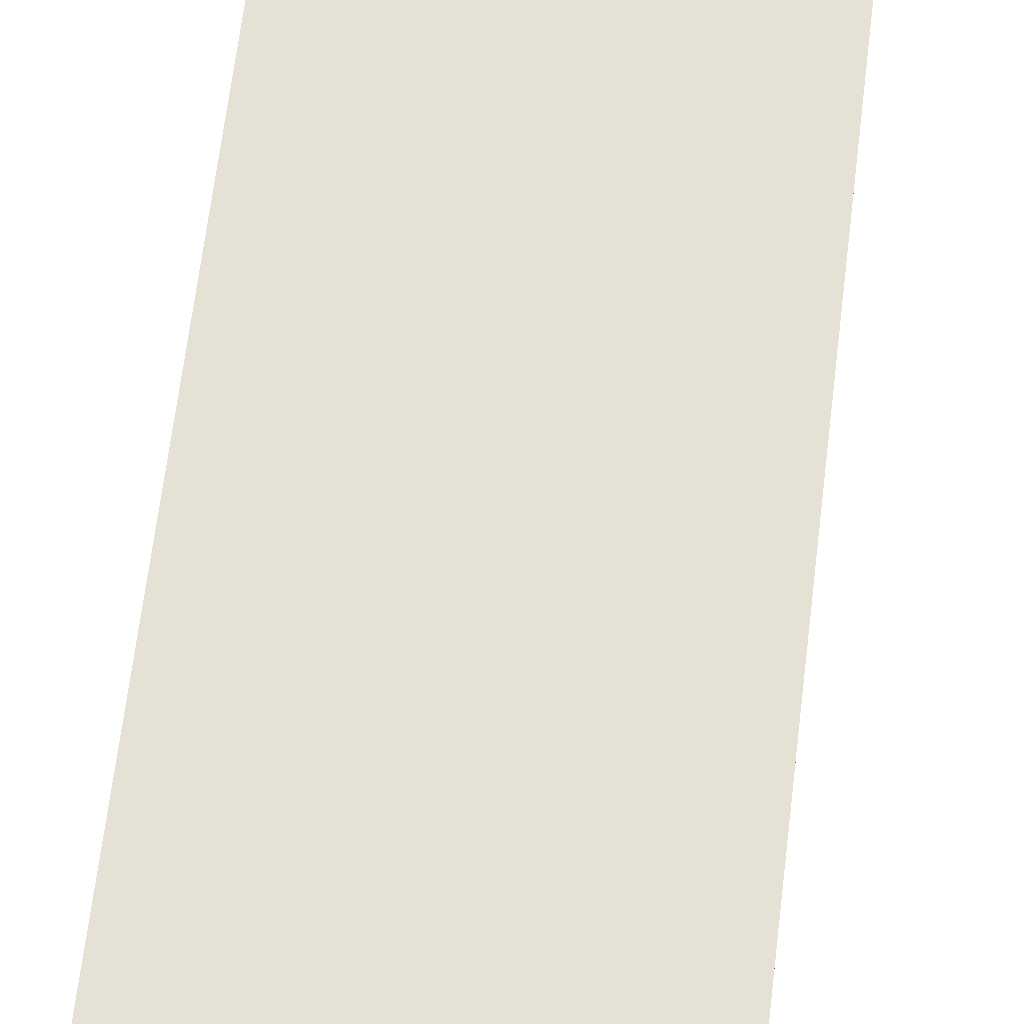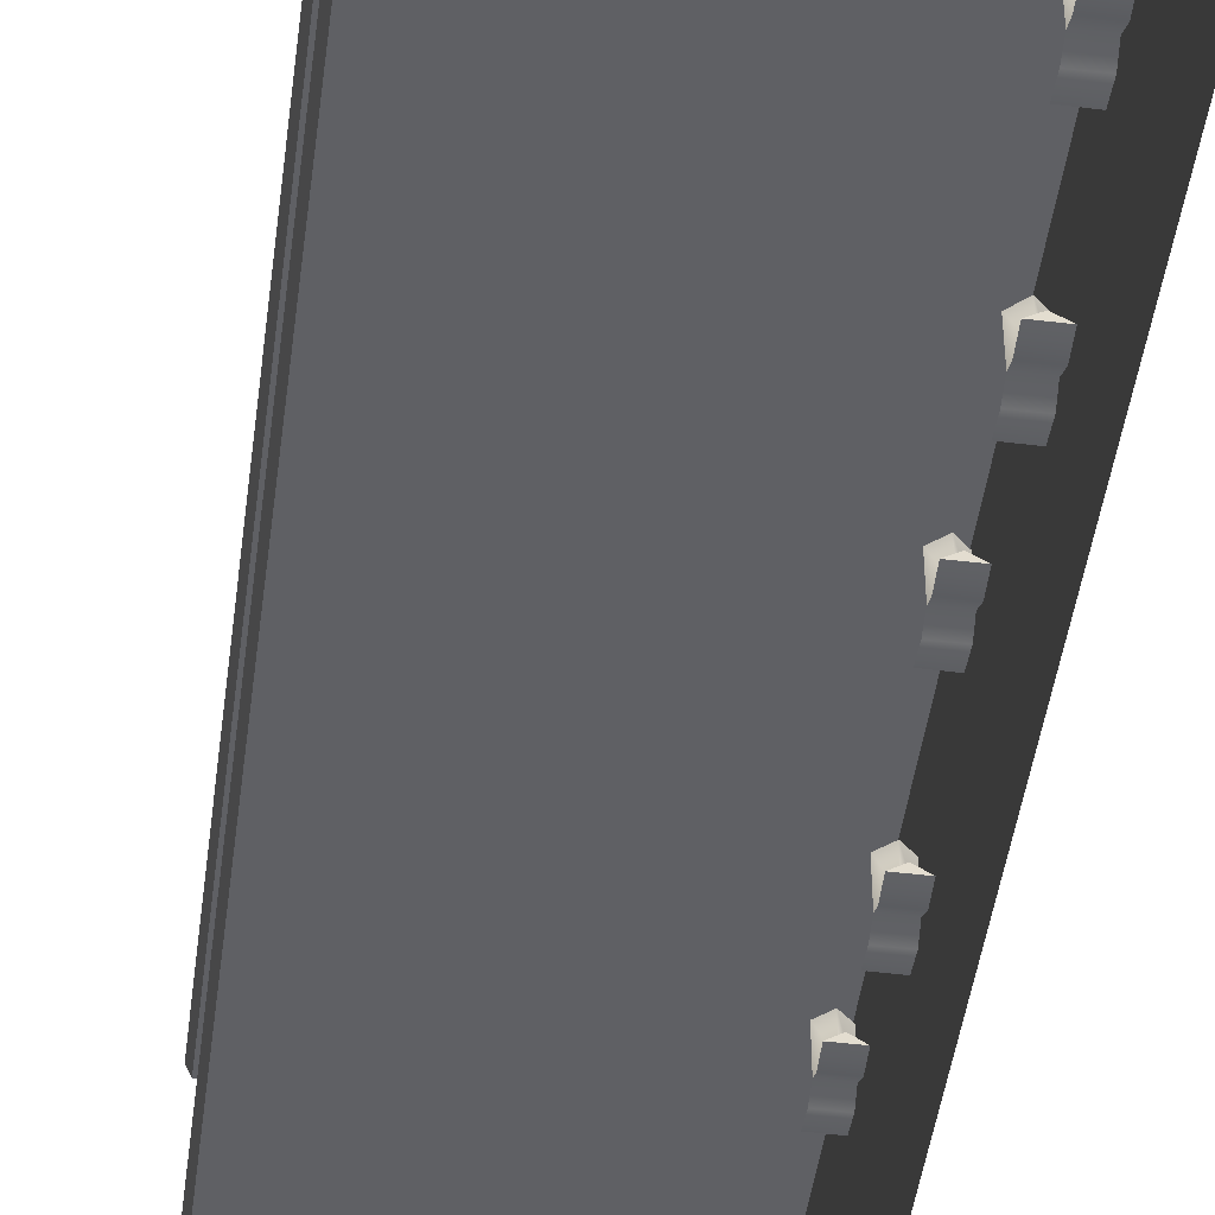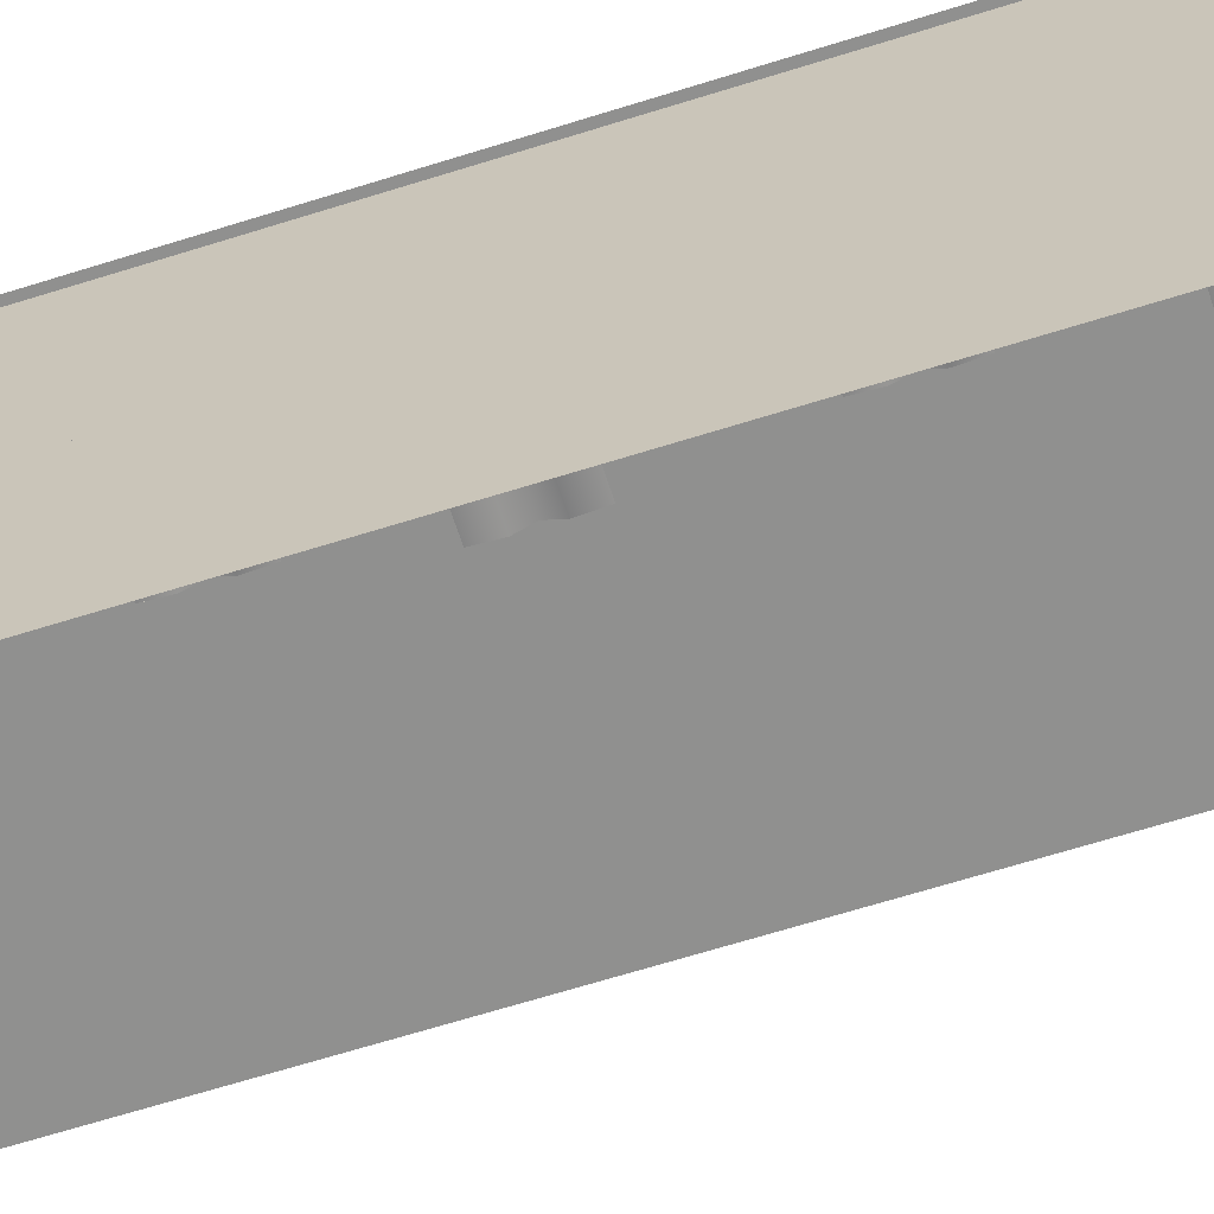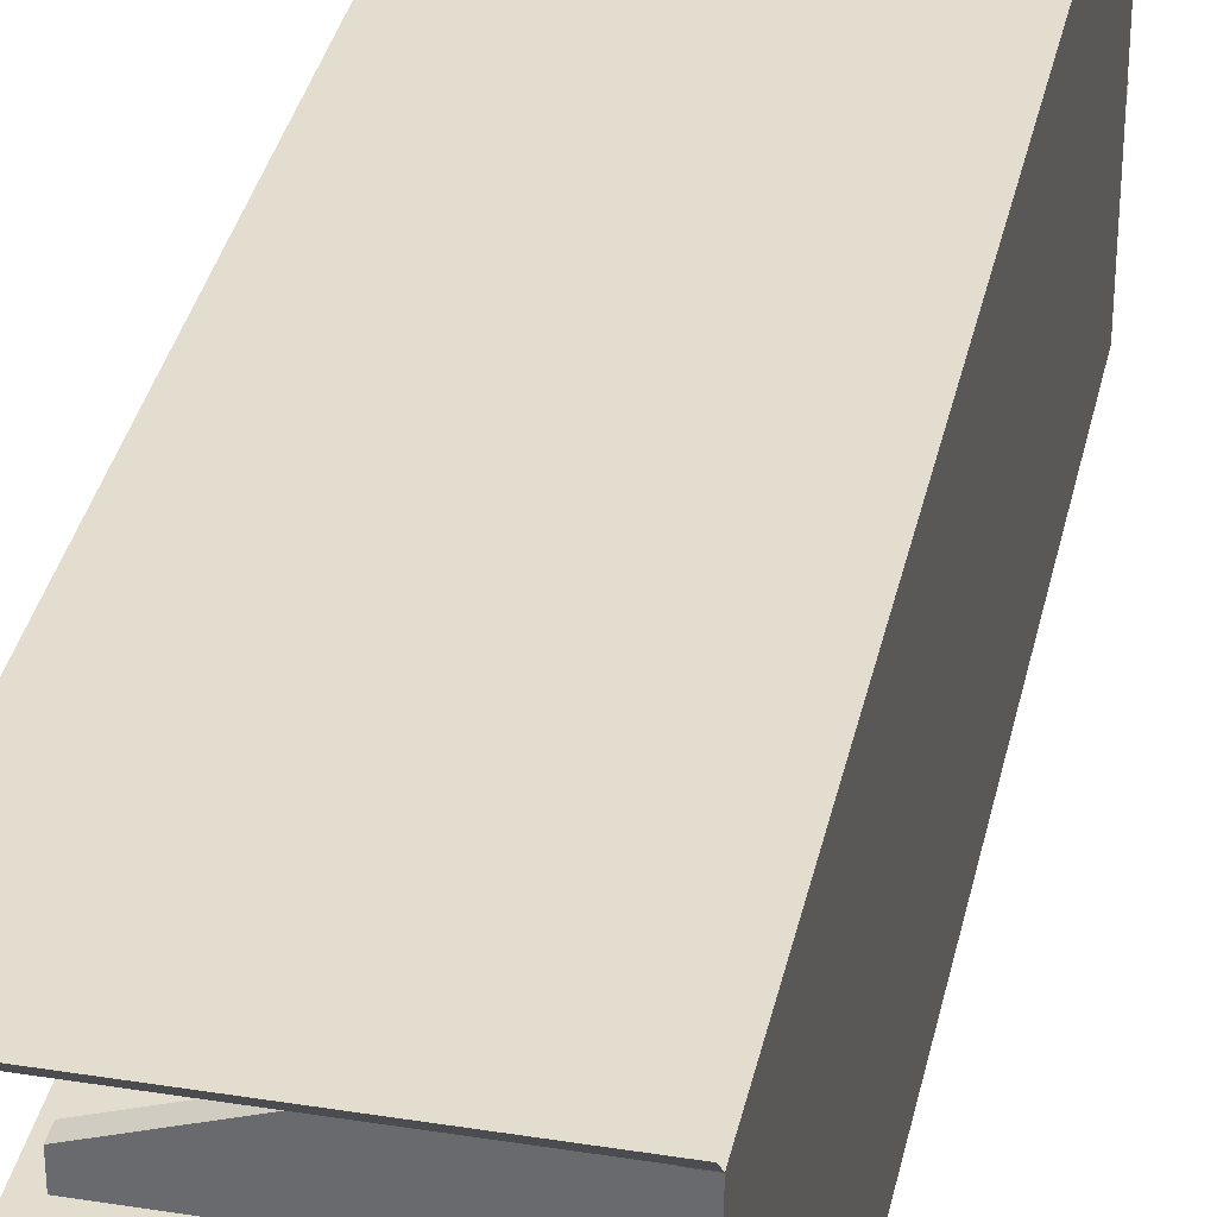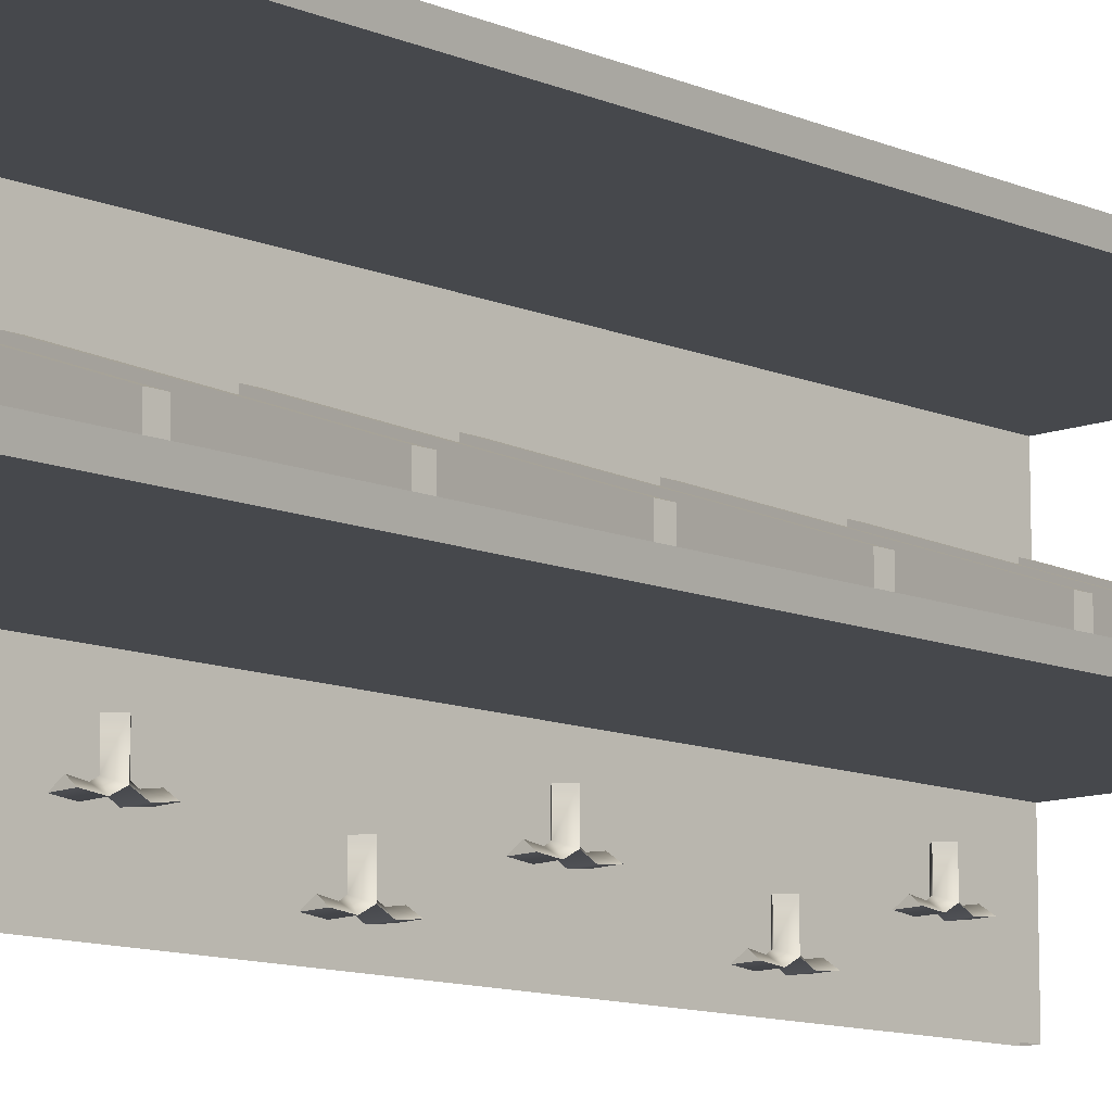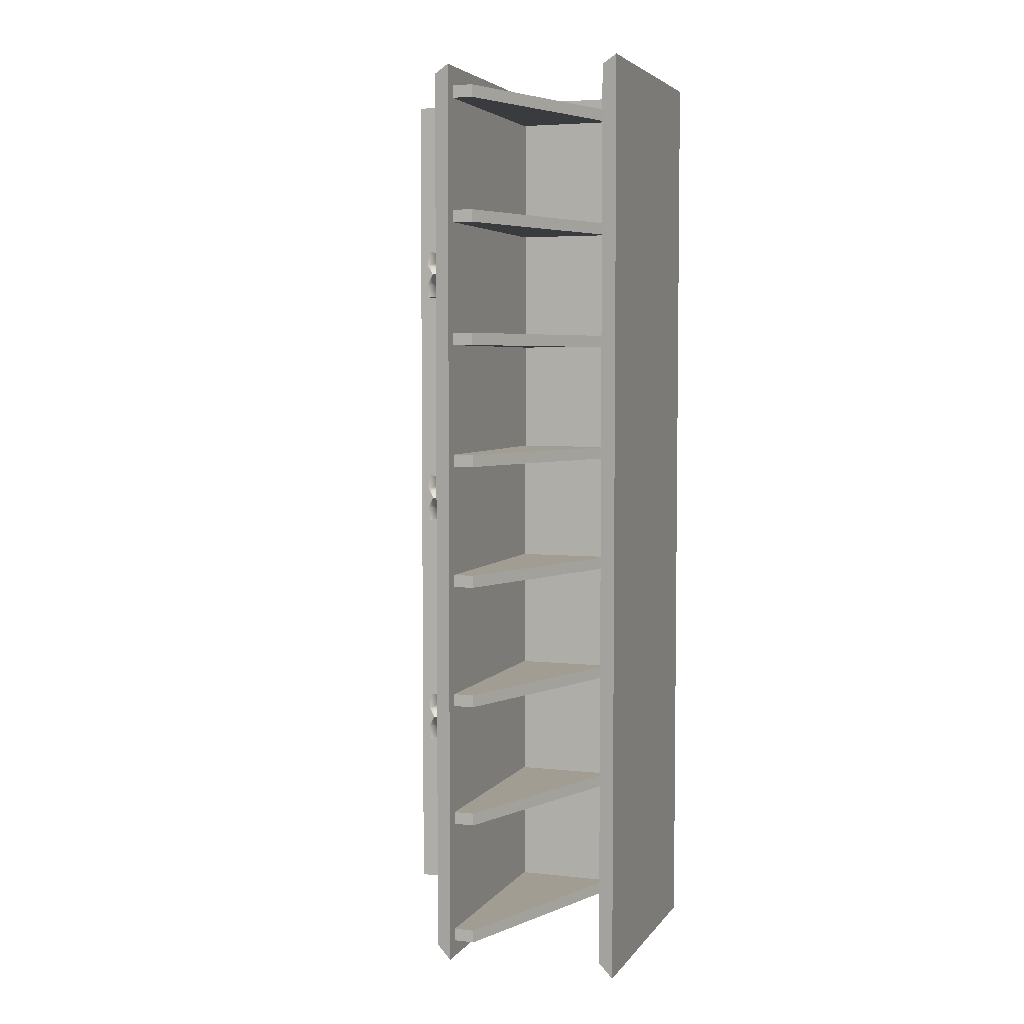
<metadata>
{"format":"obj","ext":"obj","renderer":"f3d","projection":"perspective","resolution":1024,"background":"white","views":[{"elev":64.9,"azim":6.9,"up":"+Y"},{"elev":-44.2,"azim":172.8,"up":"+Y"},{"elev":-65.5,"azim":-72.4,"up":"+Y"},{"elev":35.0,"azim":-168.0,"up":"+Y"},{"elev":-11.1,"azim":43.6,"up":"+Y"},{"elev":4.6,"azim":109.3,"up":"+Z"}]}
</metadata>
<code>
g mod_Jackenschrank_Eingangshalle.003
v 0.04594 2.178 -1.447
v 0.04594 3.106 -1.447
v 0.04594 3.106 1.447
v 0.04594 2.178 1.447
v 0.005936 3.106 -1.447
v 0.005936 2.178 -1.447
v 0.005936 2.178 1.447
v 0.005936 3.106 1.447
v 0.09013 2.372 1.205
v 0.08956 2.449 1.204
v 0.1174 2.449 1.23
v 0.1171 2.36 1.23
v 0.09013 2.368 1.15
v 0.1181 2.348 1.146
v 0.06262 2.346 1.146
v 0.06365 2.359 1.23
v 0.06262 2.341 1.197
v 0.1181 2.342 1.196
v 0.09013 2.362 1.189
v 0.06383 2.449 1.23
v 0.09013 2.372 1.255
v 0.08956 2.449 1.255
v 0.09013 2.368 1.31
v 0.06262 2.346 1.314
v 0.1181 2.348 1.314
v 0.1181 2.342 1.263
v 0.06262 2.341 1.263
v 0.09013 2.362 1.271
v 0.09013 2.372 0.405
v 0.08956 2.449 0.4043
v 0.1174 2.449 0.4298
v 0.1171 2.36 0.4298
v 0.09013 2.368 0.3498
v 0.1181 2.348 0.3459
v 0.06262 2.346 0.3457
v 0.06365 2.359 0.4298
v 0.06262 2.341 0.3967
v 0.1181 2.342 0.3962
v 0.09013 2.362 0.3887
v 0.06383 2.449 0.4298
v 0.09013 2.372 0.4545
v 0.08956 2.449 0.4552
v 0.09013 2.368 0.5097
v 0.06262 2.346 0.5138
v 0.1181 2.348 0.5136
v 0.1181 2.342 0.4633
v 0.06262 2.341 0.4628
v 0.09013 2.362 0.4708
v 0.09013 2.372 -0.395
v 0.08956 2.449 -0.3957
v 0.1174 2.449 -0.3702
v 0.1171 2.36 -0.3702
v 0.09013 2.368 -0.4502
v 0.1181 2.348 -0.4541
v 0.06262 2.346 -0.4543
v 0.06365 2.359 -0.3702
v 0.06262 2.341 -0.4033
v 0.1181 2.342 -0.4038
v 0.09013 2.362 -0.4113
v 0.06383 2.449 -0.3702
v 0.09013 2.372 -0.3455
v 0.08956 2.449 -0.3448
v 0.09013 2.368 -0.2903
v 0.06262 2.346 -0.2862
v 0.1181 2.348 -0.2864
v 0.1181 2.342 -0.3367
v 0.06262 2.341 -0.3372
v 0.09013 2.362 -0.3292
v 0.09013 2.372 -1.195
v 0.08956 2.449 -1.196
v 0.1174 2.449 -1.17
v 0.1171 2.36 -1.17
v 0.09013 2.368 -1.25
v 0.1181 2.348 -1.254
v 0.06262 2.346 -1.254
v 0.06365 2.359 -1.17
v 0.06262 2.341 -1.203
v 0.1181 2.342 -1.204
v 0.09013 2.362 -1.211
v 0.06383 2.449 -1.17
v 0.09013 2.372 -1.145
v 0.08956 2.449 -1.145
v 0.09013 2.368 -1.09
v 0.06262 2.346 -1.086
v 0.1181 2.348 -1.086
v 0.1181 2.342 -1.137
v 0.06262 2.341 -1.137
v 0.09013 2.362 -1.129
v 0.09013 2.264 0.8075
v 0.08956 2.341 0.8068
v 0.1174 2.341 0.8323
v 0.1171 2.252 0.8323
v 0.09013 2.26 0.7523
v 0.1181 2.24 0.7484
v 0.06262 2.239 0.7482
v 0.06365 2.252 0.8323
v 0.06262 2.233 0.7992
v 0.1181 2.234 0.7987
v 0.09013 2.254 0.7912
v 0.06383 2.341 0.8323
v 0.09013 2.264 0.857
v 0.08956 2.341 0.8578
v 0.09013 2.26 0.9123
v 0.06262 2.239 0.9163
v 0.1181 2.24 0.9161
v 0.1181 2.234 0.8659
v 0.06262 2.233 0.8654
v 0.09013 2.254 0.8733
v 0.09013 2.264 -0.01725
v 0.08956 2.341 -0.01796
v 0.1174 2.341 0.007518
v 0.1171 2.252 0.007518
v 0.09013 2.26 -0.07247
v 0.1181 2.24 -0.07634
v 0.06262 2.239 -0.07653
v 0.06365 2.252 0.007518
v 0.06262 2.233 -0.02556
v 0.1181 2.234 -0.02605
v 0.09013 2.254 -0.03353
v 0.06383 2.341 0.007518
v 0.09013 2.264 0.03228
v 0.08956 2.341 0.03299
v 0.09013 2.26 0.0875
v 0.06262 2.239 0.09157
v 0.1181 2.24 0.09138
v 0.1181 2.234 0.04109
v 0.06262 2.233 0.0406
v 0.09013 2.254 0.04856
v 0.09013 2.264 -0.842
v 0.08956 2.341 -0.8427
v 0.1174 2.341 -0.8172
v 0.1171 2.252 -0.8172
v 0.09013 2.26 -0.8972
v 0.1181 2.24 -0.9011
v 0.06262 2.239 -0.9013
v 0.06365 2.252 -0.8172
v 0.06262 2.233 -0.8503
v 0.1181 2.234 -0.8508
v 0.09013 2.254 -0.8583
v 0.06383 2.341 -0.8172
v 0.09013 2.264 -0.7925
v 0.08956 2.341 -0.7918
v 0.09013 2.26 -0.7373
v 0.06262 2.239 -0.7332
v 0.1181 2.24 -0.7334
v 0.1181 2.234 -0.7837
v 0.06262 2.233 -0.7842
v 0.09013 2.254 -0.7762
v 0.7783 2.59 1.404
v 0.7783 2.59 1.364
v 0.7783 2.656 1.364
v 0.7783 2.656 1.404
v 0.05996 2.59 1.404
v 0.05996 2.91 1.404
v 0.05996 2.91 1.364
v 0.05996 2.59 1.364
v 0.7783 2.59 1.004
v 0.7783 2.59 0.9636
v 0.7783 2.656 0.9636
v 0.7783 2.656 1.004
v 0.05996 2.59 1.004
v 0.05996 2.91 1.004
v 0.05996 2.91 0.9636
v 0.05996 2.59 0.9636
v 0.7783 2.59 0.6036
v 0.7783 2.59 0.5636
v 0.7783 2.656 0.5636
v 0.7783 2.656 0.6036
v 0.05996 2.59 0.6036
v 0.05996 2.91 0.6036
v 0.05996 2.91 0.5636
v 0.05996 2.59 0.5636
v 0.7783 2.59 0.2036
v 0.7783 2.59 0.1636
v 0.7783 2.656 0.1636
v 0.7783 2.656 0.2036
v 0.05996 2.59 0.2036
v 0.05996 2.91 0.2036
v 0.05996 2.91 0.1636
v 0.05996 2.59 0.1636
v 0.7783 2.59 -0.1964
v 0.7783 2.59 -0.2364
v 0.7783 2.656 -0.2364
v 0.7783 2.656 -0.1964
v 0.05996 2.59 -0.1964
v 0.05996 2.91 -0.1964
v 0.05996 2.91 -0.2364
v 0.05996 2.59 -0.2364
v 0.7783 2.59 -0.5964
v 0.7783 2.59 -0.6364
v 0.7783 2.656 -0.6364
v 0.7783 2.656 -0.5964
v 0.05996 2.59 -0.5964
v 0.05996 2.91 -0.5964
v 0.05996 2.91 -0.6364
v 0.05996 2.59 -0.6364
v 0.7783 2.59 -0.9964
v 0.7783 2.59 -1.036
v 0.7783 2.656 -1.036
v 0.7783 2.656 -0.9964
v 0.05996 2.59 -0.9964
v 0.05996 2.91 -0.9964
v 0.05996 2.91 -1.036
v 0.05996 2.59 -1.036
v 0.7783 2.59 -1.396
v 0.7783 2.59 -1.436
v 0.7783 2.656 -1.436
v 0.7783 2.656 -1.396
v 0.05996 2.59 -1.396
v 0.05996 2.91 -1.396
v 0.05996 2.91 -1.436
v 0.05996 2.59 -1.436
v 0.005936 3.106 1.438
v 0.8127 3.106 1.438
v 0.8236 3.155 1.466
v 0.005936 3.155 1.466
v 0.8127 3.106 -1.446
v 0.005936 3.106 -1.446
v 0.005936 3.155 -1.489
v 0.8236 3.155 -1.489
v 0.005936 2.542 1.438
v 0.8127 2.542 1.438
v 0.8236 2.59 1.466
v 0.005936 2.59 1.466
v 0.8127 2.542 -1.446
v 0.005936 2.542 -1.446
v 0.005936 2.59 -1.489
v 0.8236 2.59 -1.489
f 1 2 3 4
f 5 6 7 8
f 8 7 4 3
f 2 1 6 5
f 9 10 11 12
f 13 14 15
f 12 16 17 18
f 9 12 18 19
f 16 9 19 17
f 16 20 10 9
f 19 18 14 13
f 17 19 13 15
f 18 17 15 14
f 21 12 11 22
f 23 24 25
f 12 26 27 16
f 21 28 26 12
f 16 27 28 21
f 16 21 22 20
f 28 23 25 26
f 27 24 23 28
f 26 25 24 27
f 29 30 31 32
f 33 34 35
f 32 36 37 38
f 29 32 38 39
f 36 29 39 37
f 36 40 30 29
f 39 38 34 33
f 37 39 33 35
f 38 37 35 34
f 41 32 31 42
f 43 44 45
f 32 46 47 36
f 41 48 46 32
f 36 47 48 41
f 36 41 42 40
f 48 43 45 46
f 47 44 43 48
f 46 45 44 47
f 49 50 51 52
f 53 54 55
f 52 56 57 58
f 49 52 58 59
f 56 49 59 57
f 56 60 50 49
f 59 58 54 53
f 57 59 53 55
f 58 57 55 54
f 61 52 51 62
f 63 64 65
f 52 66 67 56
f 61 68 66 52
f 56 67 68 61
f 56 61 62 60
f 68 63 65 66
f 67 64 63 68
f 66 65 64 67
f 69 70 71 72
f 73 74 75
f 72 76 77 78
f 69 72 78 79
f 76 69 79 77
f 76 80 70 69
f 79 78 74 73
f 77 79 73 75
f 78 77 75 74
f 81 72 71 82
f 83 84 85
f 72 86 87 76
f 81 88 86 72
f 76 87 88 81
f 76 81 82 80
f 88 83 85 86
f 87 84 83 88
f 86 85 84 87
f 89 90 91 92
f 93 94 95
f 92 96 97 98
f 89 92 98 99
f 96 89 99 97
f 96 100 90 89
f 99 98 94 93
f 97 99 93 95
f 98 97 95 94
f 101 92 91 102
f 103 104 105
f 92 106 107 96
f 101 108 106 92
f 96 107 108 101
f 96 101 102 100
f 108 103 105 106
f 107 104 103 108
f 106 105 104 107
f 109 110 111 112
f 113 114 115
f 112 116 117 118
f 109 112 118 119
f 116 109 119 117
f 116 120 110 109
f 119 118 114 113
f 117 119 113 115
f 118 117 115 114
f 121 112 111 122
f 123 124 125
f 112 126 127 116
f 121 128 126 112
f 116 127 128 121
f 116 121 122 120
f 128 123 125 126
f 127 124 123 128
f 126 125 124 127
f 129 130 131 132
f 133 134 135
f 132 136 137 138
f 129 132 138 139
f 136 129 139 137
f 136 140 130 129
f 139 138 134 133
f 137 139 133 135
f 138 137 135 134
f 141 132 131 142
f 143 144 145
f 132 146 147 136
f 141 148 146 132
f 136 147 148 141
f 136 141 142 140
f 148 143 145 146
f 147 144 143 148
f 146 145 144 147
f 149 150 151 152
f 153 149 152 154
f 151 155 154 152
f 150 156 155 151
f 157 158 159 160
f 161 157 160 162
f 159 163 162 160
f 158 164 163 159
f 165 166 167 168
f 169 165 168 170
f 167 171 170 168
f 166 172 171 167
f 173 174 175 176
f 177 173 176 178
f 175 179 178 176
f 174 180 179 175
f 181 182 183 184
f 185 181 184 186
f 183 187 186 184
f 182 188 187 183
f 189 190 191 192
f 193 189 192 194
f 191 195 194 192
f 190 196 195 191
f 197 198 199 200
f 201 197 200 202
f 199 203 202 200
f 198 204 203 199
f 205 206 207 208
f 209 205 208 210
f 207 211 210 208
f 206 212 211 207
f 213 214 215 216
f 217 218 219 220
f 214 217 220 215
f 213 218 217 214
f 216 215 220 219
f 221 222 223 224
f 225 226 227 228
f 222 225 228 223
f 221 226 225 222
f 224 223 228 227

</code>
